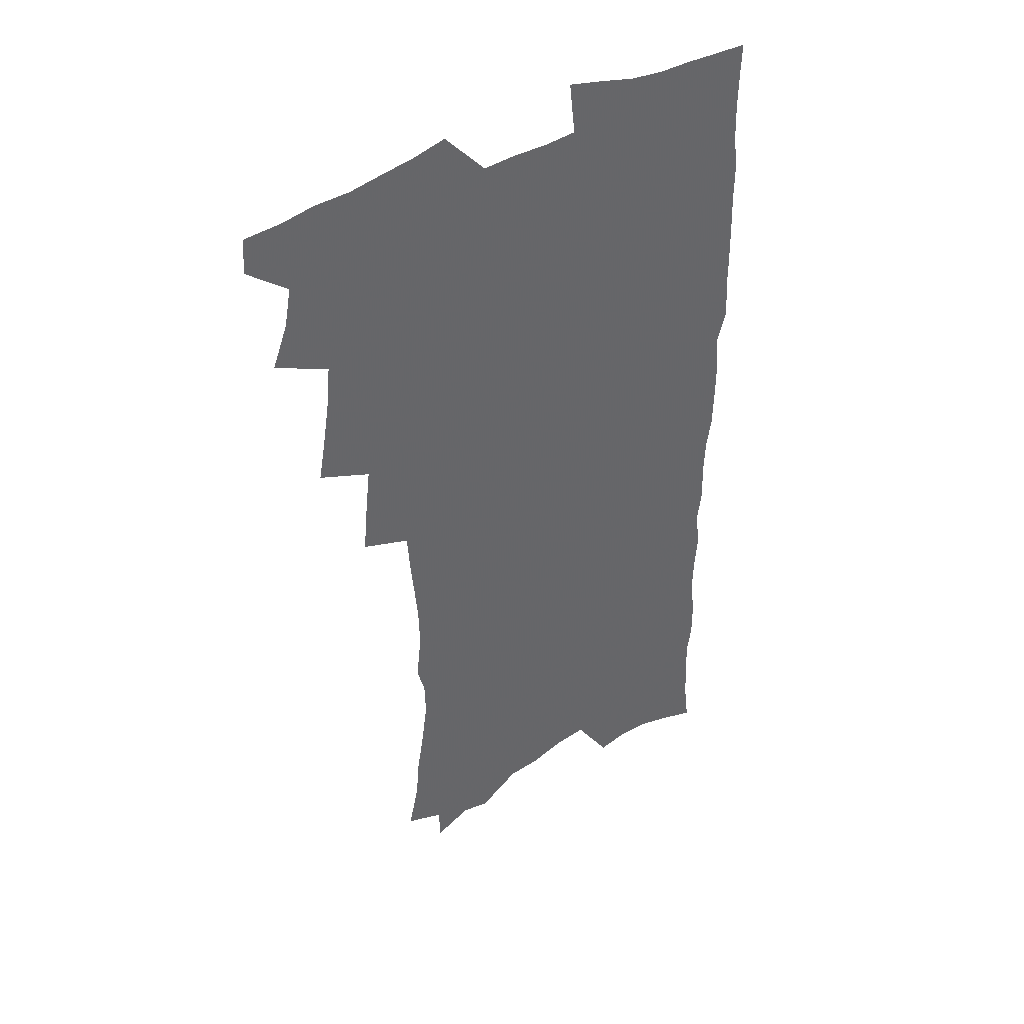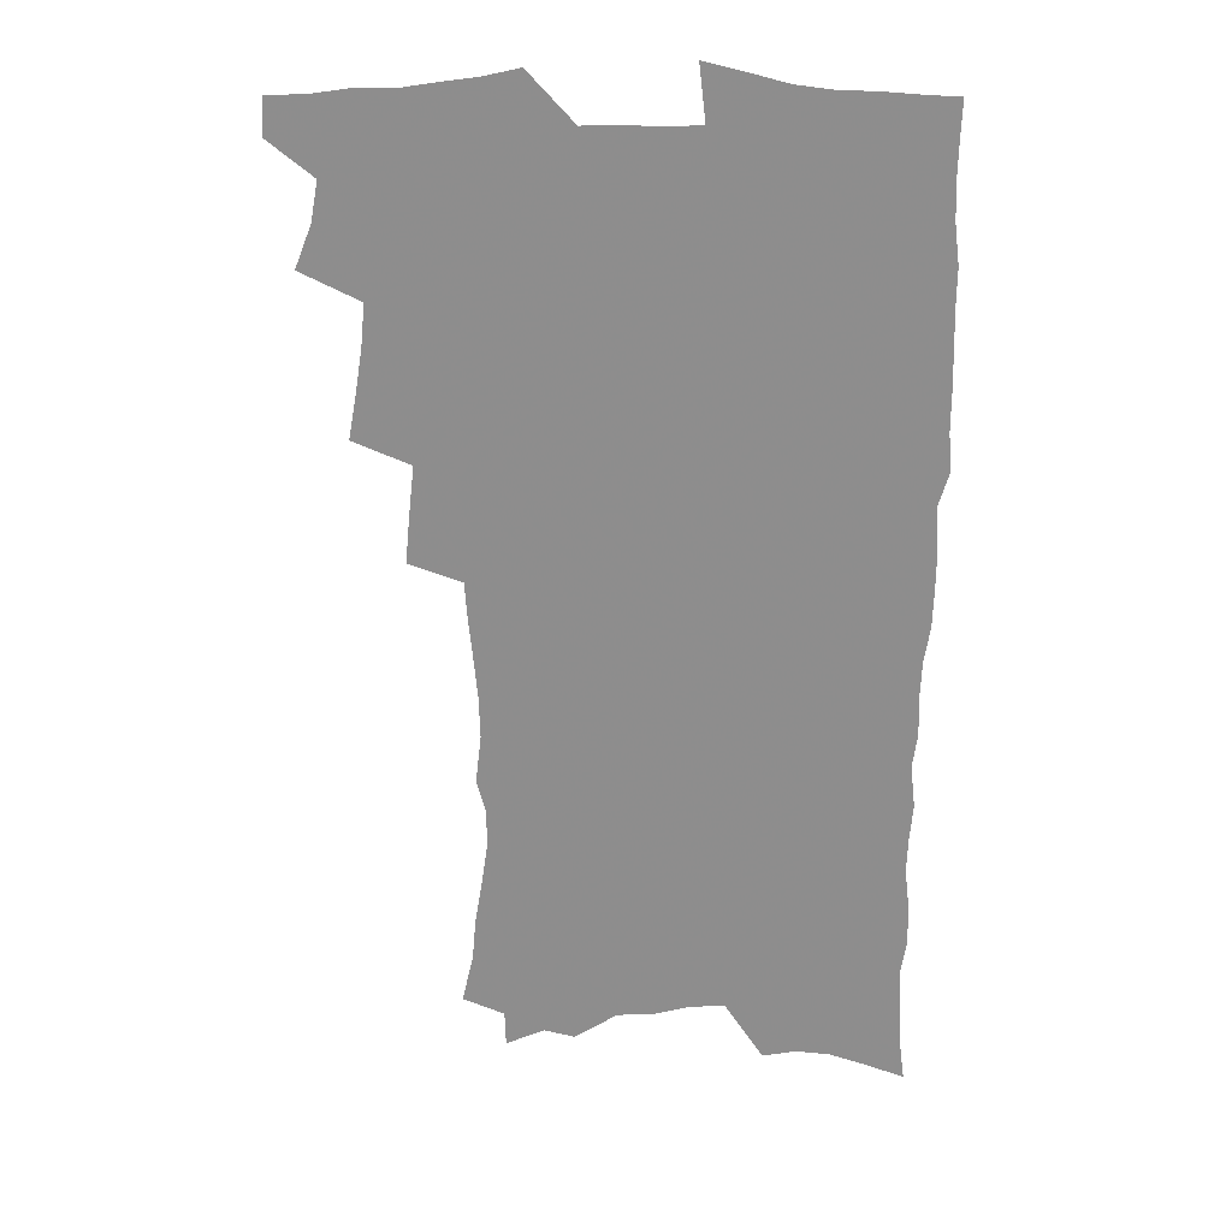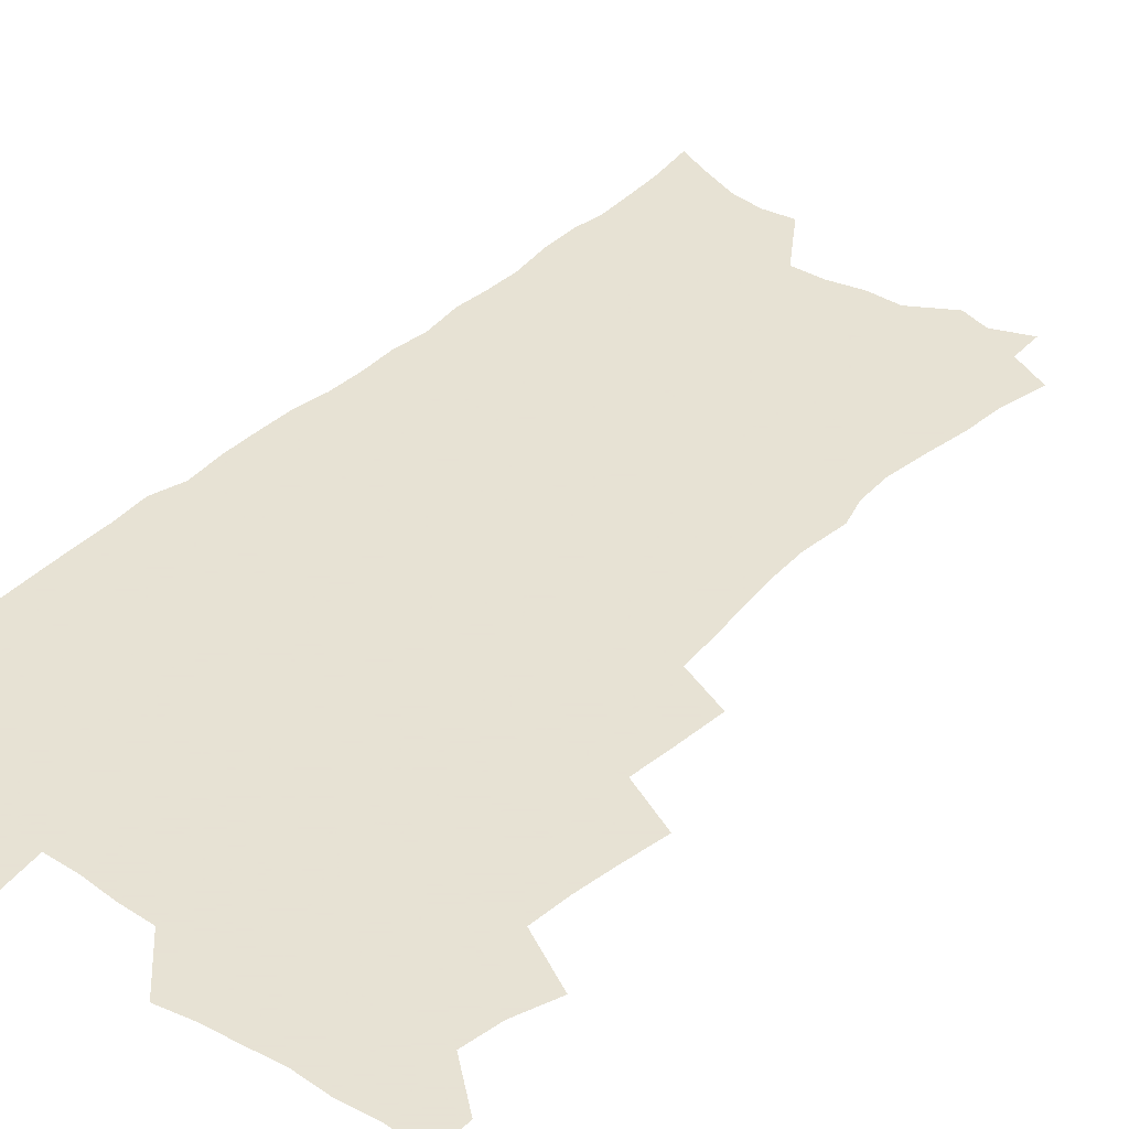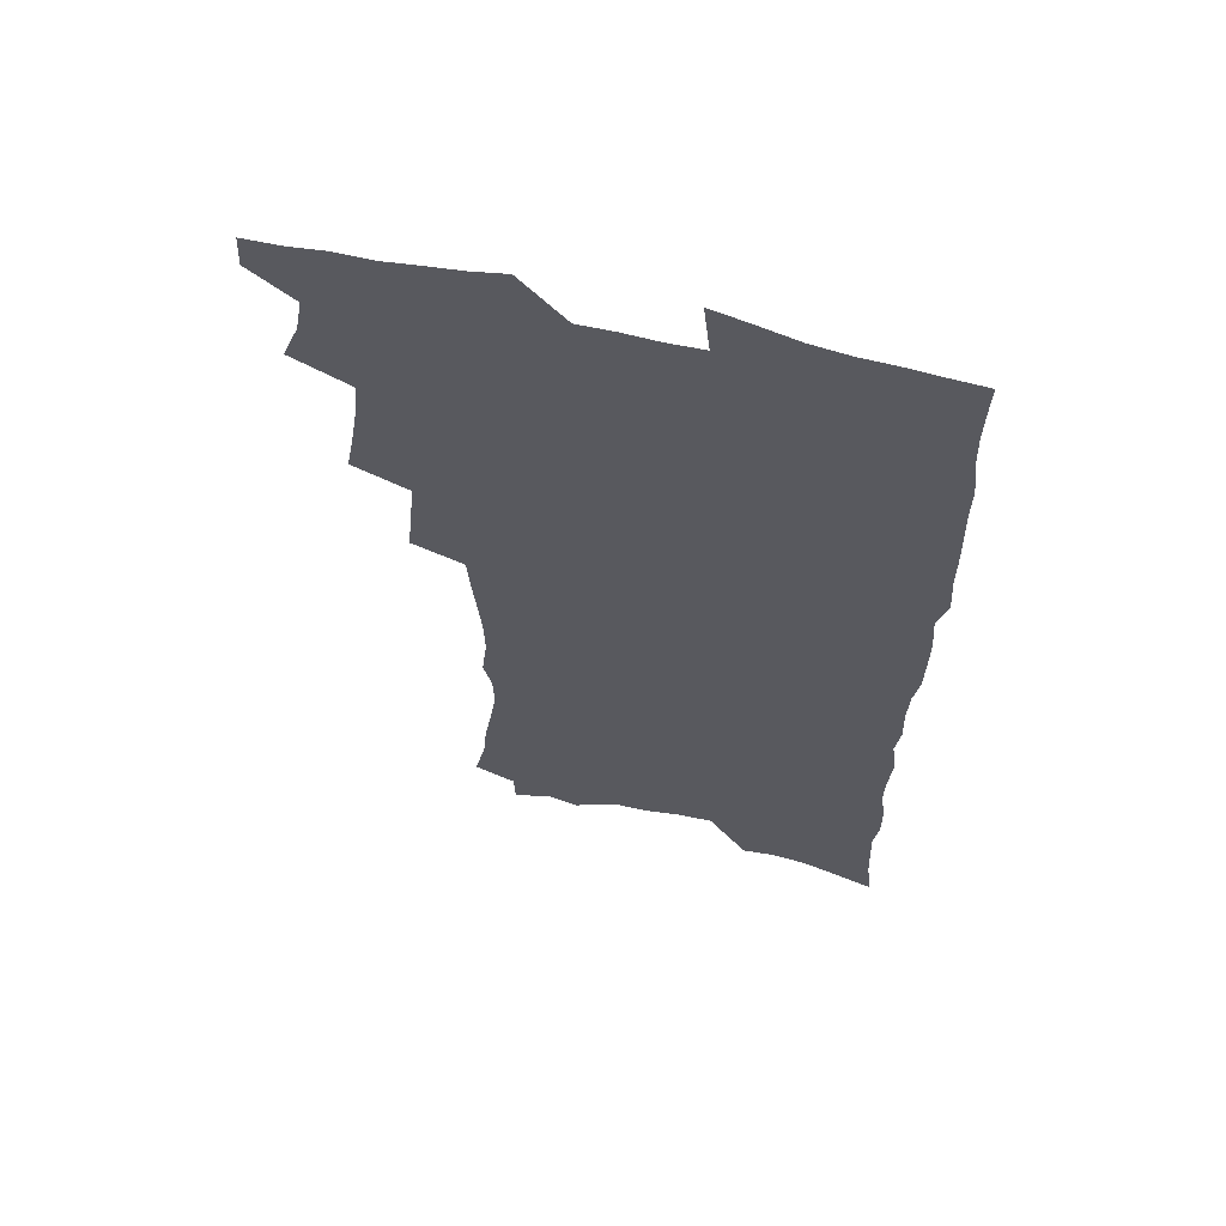
<metadata>
{"format":"obj","ext":"obj","renderer":"f3d","projection":"perspective","resolution":1024,"background":"white","views":[{"elev":41.8,"azim":-36.3,"up":"+Y"},{"elev":25.3,"azim":0.6,"up":"+Y"},{"elev":39.7,"azim":-140.1,"up":"+Z"},{"elev":62.0,"azim":13.6,"up":"+Y"}]}
</metadata>
<code>
v 463.4 551.2 0
v 464.1 566 0
v 472 503.6 0
v 478.7 520.7 0
v 481.6 536.6 0
v 481.9 551.4 0
v 480.2 566.5 0
v 488.4 439.2 0
v 491.6 457.5 0
v 494.4 475.1 0
v 496 491.8 0
v 499.6 508.4 0
v 498.7 522.7 0
v 498.2 537.4 0
v 497.3 552.1 0
v 494.9 568.6 0
v 507.4 390.2 0
v 509.3 409.8 0
v 511.4 429.4 0
v 512.5 446.6 0
v 512.6 462.4 0
v 510 476.7 0
v 514.2 494.2 0
v 515.5 509.5 0
v 514.7 523.5 0
v 513.6 538.2 0
v 512.2 553.5 0
v 510.8 568.6 0
v 523.5 196.3 0
v 528.1 216.5 0
v 529.5 233.1 0
v 532.6 251.6 0
v 535.2 269.8 0
v 534.7 284.9 0
v 531.3 297.2 0
v 533.6 317.1 0
v 533.1 333.6 0
v 531.6 349.6 0
v 530 365.6 0
v 528.8 382.3 0
v 527.8 399.1 0
v 528 416.4 0
v 527.8 432.6 0
v 529.3 449.6 0
v 530.5 465.9 0
v 530.1 480.7 0
v 529.3 495.3 0
v 529.4 509.8 0
v 529.4 524.3 0
v 529 538.9 0
v 527 554.8 0
v 525.2 570.8 0
v 540.7 174.7 0
v 540.3 189.2 0
v 541.7 206 0
v 547.7 228.7 0
v 549.7 246.5 0
v 551 263.6 0
v 550.2 278 0
v 550.4 294.2 0
v 548.7 308.5 0
v 550.3 327.6 0
v 548.3 341.5 0
v 547.6 357.6 0
v 546.8 373.6 0
v 545.1 388.4 0
v 544.6 404.5 0
v 546.1 422.3 0
v 545.7 437.3 0
v 544.9 451.8 0
v 545.2 467 0
v 545.8 482.1 0
v 546 496.5 0
v 546 510.7 0
v 545.7 524.8 0
v 544 539.9 0
v 541.8 556.3 0
v 539.7 572.7 0
v 556.5 181.3 0
v 559.7 200.2 0
v 562.7 220.2 0
v 563.6 236.8 0
v 565.7 255.5 0
v 565.9 271.1 0
v 565.3 285.8 0
v 564.5 300.6 0
v 563.7 315.6 0
v 564.4 333.6 0
v 563.4 348.2 0
v 562.8 363.7 0
v 561 377.6 0
v 560.1 392.6 0
v 559.6 407.8 0
v 560.7 424.6 0
v 560.6 439.4 0
v 560 453.7 0
v 560.8 468.9 0
v 561.1 483.3 0
v 561.2 497.4 0
v 561.6 511.2 0
v 561.4 524.7 0
v 559.6 539.6 0
v 557 556.8 0
v 554 575.8 0
v 568.8 178.1 0
v 576.1 208.8 0
v 577.9 227.4 0
v 578.1 242.9 0
v 578.8 259.5 0
v 578.5 274.3 0
v 578.3 289.7 0
v 577.5 304.2 0
v 577.5 321 0
v 577.3 336.6 0
v 577 352.3 0
v 576.6 367.2 0
v 575.9 381.9 0
v 575.7 397.3 0
v 575.5 412.2 0
v 574.7 426 0
v 574.6 440.7 0
v 574.4 455 0
v 575.5 470.3 0
v 574.9 483.8 0
v 575.6 498.1 0
v 575.8 511.6 0
v 575.2 525.3 0
v 574.1 539.8 0
v 572.6 555.7 0
v 586.3 189 0
v 590.4 214.5 0
v 592 233.4 0
v 591.5 246.8 0
v 591.6 262.4 0
v 591.5 277.9 0
v 590.7 291.9 0
v 590.5 307.5 0
v 590.2 323.1 0
v 589.9 338.3 0
v 589.9 355 0
v 589.6 368.4 0
v 589.6 384.6 0
v 589.4 399.2 0
v 589.1 413.6 0
v 589.5 428.7 0
v 588.5 441.9 0
v 589.2 457.1 0
v 589.3 471.1 0
v 589.1 484.7 0
v 589.2 498.4 0
v 589.4 511.9 0
v 589 525.8 0
v 588.3 540.6 0
v 587.2 556.1 0
v 600.6 189.4 0
v 603.4 215.7 0
v 604 232.8 0
v 603.8 247.1 0
v 604 263.8 0
v 603.9 280 0
v 603.6 295 0
v 603.4 310.7 0
v 603.3 326.3 0
v 602.8 340.5 0
v 602.6 353.8 0
v 602.5 370 0
v 602.7 385.4 0
v 602.6 400.5 0
v 602.5 414.3 0
v 602.7 429.8 0
v 602.3 443.1 0
v 602.9 458.1 0
v 602.9 471.5 0
v 602.8 484.9 0
v 602.7 498.2 0
v 603.2 512 0
v 603.2 525.9 0
v 603 540 0
v 602.2 555.4 0
v 615.5 193 0
v 616.3 214.8 0
v 616.6 234.1 0
v 616.5 249.4 0
v 616.3 264.6 0
v 616.2 281.3 0
v 616 295.4 0
v 615.8 311 0
v 615.7 326.1 0
v 615.5 341.3 0
v 615.3 355.5 0
v 615.3 371.2 0
v 615.8 384.3 0
v 615.7 399.8 0
v 615.8 414 0
v 615.8 429.7 0
v 615.9 443.9 0
v 616.1 458.1 0
v 616.4 471.6 0
v 616.8 485.2 0
v 617.3 498.7 0
v 617 512.3 0
v 617.2 525.8 0
v 617.3 539.6 0
v 616.6 556.1 0
v 614.1 578.4 0
v 629.9 193.9 0
v 629.4 215.7 0
v 629.1 233.1 0
v 628.8 250.1 0
v 628.7 264.8 0
v 628.5 281.6 0
v 628.3 296.1 0
v 628.2 311.7 0
v 628.2 326.2 0
v 628.1 342 0
v 628 356.7 0
v 628.5 369.1 0
v 628.7 386.2 0
v 628.6 400.7 0
v 629 414 0
v 629 429.2 0
v 629.2 443.5 0
v 629.2 457.9 0
v 629.7 471.1 0
v 630.7 484.2 0
v 630.6 498.9 0
v 630.9 512.1 0
v 631.3 525.5 0
v 631.4 539.8 0
v 631.6 554.2 0
v 629.9 574.6 0
v 645.9 169.3 0
v 643.4 194.3 0
v 642.5 213.6 0
v 641.8 231.6 0
v 641.6 247.6 0
v 640.9 265.7 0
v 640.7 281.2 0
v 640.7 295.7 0
v 641.3 308.9 0
v 640.3 327.8 0
v 640.9 340.8 0
v 640.6 356.4 0
v 641.2 370.3 0
v 641.6 384.6 0
v 641.5 399.2 0
v 642.7 412.2 0
v 642.2 428.8 0
v 642.8 442.3 0
v 643 456.5 0
v 643.5 470.1 0
v 644.1 483.9 0
v 644.3 498.2 0
v 645 511.7 0
v 645.2 525.4 0
v 645.6 539.6 0
v 645.9 554 0
v 646.1 570.2 0
v 659.3 171.6 0
v 657.5 191.2 0
v 656 211 0
v 654.8 229.6 0
v 654.5 245.6 0
v 653.6 263.1 0
v 653.7 278.1 0
v 652.9 294.7 0
v 653.9 307.9 0
v 653.3 324.6 0
v 653.3 339.6 0
v 653.6 354.2 0
v 654.6 367.6 0
v 654.6 383 0
v 656.4 396 0
v 655.7 412.5 0
v 655.8 427 0
v 656.5 440.8 0
v 657 454.8 0
v 657.2 469.1 0
v 658 482.6 0
v 657.3 498.5 0
v 658.6 511.3 0
v 659.4 525 0
v 659.8 539 0
v 660.4 553.7 0
v 661.2 568.3 0
v 673.1 170.3 0
v 671.5 188.4 0
v 670.4 206.1 0
v 669.2 224.2 0
v 668 241.9 0
v 668.6 256.6 0
v 667.4 274 0
v 667.2 289.5 0
v 667.3 304.6 0
v 666.7 320.8 0
v 668.9 333.4 0
v 667.5 350.7 0
v 667.5 365.9 0
v 668.6 379.7 0
v 670 393.6 0
v 669.9 409.3 0
v 671.2 423.3 0
v 670.9 438.5 0
v 670.9 453.3 0
v 671.5 467.5 0
v 672 481.8 0
v 671.6 496.5 0
v 673.7 510 0
v 673.3 524.8 0
v 673.6 538.2 0
v 675 552.9 0
v 675.9 567.9 0
v 688.2 165.3 0
v 687.3 182.1 0
v 684.7 202.1 0
v 683.5 219.4 0
v 683.7 234.9 0
v 682.6 251.8 0
v 682.5 267.5 0
v 682.9 282.5 0
v 681.9 299.2 0
v 680.9 315.8 0
v 682.2 329.9 0
v 683 344.6 0
v 682.7 360.4 0
v 685.6 373.5 0
v 684.4 390.3 0
v 685.9 404.6 0
v 686 420 0
v 685.4 436 0
v 685.4 450.8 0
v 687 464.7 0
v 687.7 479.3 0
v 689 493.7 0
v 687.9 509.4 0
v 688.7 523.6 0
v 689.2 537.9 0
v 689.4 552.1 0
v 690.4 566.8 0
v 704.2 159.2 0
v 701.7 178.2 0
v 701 194.7 0
v 700.5 210.8 0
v 702.6 224.2 0
v 702.4 240 0
v 700.4 257.8 0
v 700.9 272.7 0
v 702.2 287.1 0
v 700.2 304.9 0
v 702.2 318.9 0
v 701.7 335.2 0
v 702.3 350.5 0
v 704.7 364.6 0
v 705.2 380.4 0
v 705.3 396.3 0
v 704.1 413.5 0
v 708.2 427.3 0
v 707.1 443.7 0
v 707.1 459.2 0
v 706.9 474.7 0
v 706.4 490.4 0
v 706.6 505.7 0
v 704.7 522.1 0
v 704.2 537.3 0
v 704.5 551.7 0
v 705 566.1 0
v 706 586 0
f 5 6 1
f 1 6 2
f 6 7 2
f 11 12 3
f 3 12 4
f 12 13 4
f 4 13 5
f 13 14 5
f 5 14 6
f 14 15 6
f 6 15 7
f 15 16 7
f 19 20 8
f 8 20 9
f 20 21 9
f 9 21 10
f 21 22 10
f 10 22 11
f 22 23 11
f 11 23 12
f 23 24 12
f 12 24 13
f 24 25 13
f 13 25 14
f 25 26 14
f 14 26 15
f 26 27 15
f 15 27 16
f 27 28 16
f 40 41 17
f 17 41 18
f 41 42 18
f 18 42 19
f 42 43 19
f 19 43 20
f 43 44 20
f 20 44 21
f 44 45 21
f 21 45 22
f 45 46 22
f 22 46 23
f 46 47 23
f 23 47 24
f 47 48 24
f 24 48 25
f 48 49 25
f 25 49 26
f 49 50 26
f 26 50 27
f 50 51 27
f 27 51 28
f 51 52 28
f 54 55 29
f 29 55 30
f 55 56 30
f 30 56 31
f 56 57 31
f 31 57 32
f 57 58 32
f 32 58 33
f 58 59 33
f 33 59 34
f 59 60 34
f 34 60 35
f 60 61 35
f 35 61 36
f 61 62 36
f 36 62 37
f 62 63 37
f 37 63 38
f 63 64 38
f 38 64 39
f 64 65 39
f 39 65 40
f 65 66 40
f 40 66 41
f 66 67 41
f 41 67 42
f 67 68 42
f 42 68 43
f 68 69 43
f 43 69 44
f 69 70 44
f 44 70 45
f 70 71 45
f 45 71 46
f 71 72 46
f 46 72 47
f 72 73 47
f 47 73 48
f 73 74 48
f 48 74 49
f 74 75 49
f 49 75 50
f 75 76 50
f 50 76 51
f 76 77 51
f 51 77 52
f 77 78 52
f 53 79 54
f 79 80 54
f 54 80 55
f 80 81 55
f 55 81 56
f 81 82 56
f 56 82 57
f 82 83 57
f 57 83 58
f 83 84 58
f 58 84 59
f 84 85 59
f 59 85 60
f 85 86 60
f 60 86 61
f 86 87 61
f 61 87 62
f 87 88 62
f 62 88 63
f 88 89 63
f 63 89 64
f 89 90 64
f 64 90 65
f 90 91 65
f 65 91 66
f 91 92 66
f 66 92 67
f 92 93 67
f 67 93 68
f 93 94 68
f 68 94 69
f 94 95 69
f 69 95 70
f 95 96 70
f 70 96 71
f 96 97 71
f 71 97 72
f 97 98 72
f 72 98 73
f 98 99 73
f 73 99 74
f 99 100 74
f 74 100 75
f 100 101 75
f 75 101 76
f 101 102 76
f 76 102 77
f 102 103 77
f 77 103 78
f 103 104 78
f 79 105 80
f 105 106 80
f 80 106 81
f 106 107 81
f 81 107 82
f 107 108 82
f 82 108 83
f 108 109 83
f 83 109 84
f 109 110 84
f 84 110 85
f 110 111 85
f 85 111 86
f 111 112 86
f 86 112 87
f 112 113 87
f 87 113 88
f 113 114 88
f 88 114 89
f 114 115 89
f 89 115 90
f 115 116 90
f 90 116 91
f 116 117 91
f 91 117 92
f 117 118 92
f 92 118 93
f 118 119 93
f 93 119 94
f 119 120 94
f 94 120 95
f 120 121 95
f 95 121 96
f 121 122 96
f 96 122 97
f 122 123 97
f 97 123 98
f 123 124 98
f 98 124 99
f 124 125 99
f 99 125 100
f 125 126 100
f 100 126 101
f 126 127 101
f 101 127 102
f 127 128 102
f 102 128 103
f 128 129 103
f 103 129 104
f 105 130 106
f 130 131 106
f 106 131 107
f 131 132 107
f 107 132 108
f 132 133 108
f 108 133 109
f 133 134 109
f 109 134 110
f 134 135 110
f 110 135 111
f 135 136 111
f 111 136 112
f 136 137 112
f 112 137 113
f 137 138 113
f 113 138 114
f 138 139 114
f 114 139 115
f 139 140 115
f 115 140 116
f 140 141 116
f 116 141 117
f 141 142 117
f 117 142 118
f 142 143 118
f 118 143 119
f 143 144 119
f 119 144 120
f 144 145 120
f 120 145 121
f 145 146 121
f 121 146 122
f 146 147 122
f 122 147 123
f 147 148 123
f 123 148 124
f 148 149 124
f 124 149 125
f 149 150 125
f 125 150 126
f 150 151 126
f 126 151 127
f 151 152 127
f 127 152 128
f 152 153 128
f 128 153 129
f 153 154 129
f 130 155 131
f 155 156 131
f 131 156 132
f 156 157 132
f 132 157 133
f 157 158 133
f 133 158 134
f 158 159 134
f 134 159 135
f 159 160 135
f 135 160 136
f 160 161 136
f 136 161 137
f 161 162 137
f 137 162 138
f 162 163 138
f 138 163 139
f 163 164 139
f 139 164 140
f 164 165 140
f 140 165 141
f 165 166 141
f 141 166 142
f 166 167 142
f 142 167 143
f 167 168 143
f 143 168 144
f 168 169 144
f 144 169 145
f 169 170 145
f 145 170 146
f 170 171 146
f 146 171 147
f 171 172 147
f 147 172 148
f 172 173 148
f 148 173 149
f 173 174 149
f 149 174 150
f 174 175 150
f 150 175 151
f 175 176 151
f 151 176 152
f 176 177 152
f 152 177 153
f 177 178 153
f 153 178 154
f 178 179 154
f 155 180 156
f 180 181 156
f 156 181 157
f 181 182 157
f 157 182 158
f 182 183 158
f 158 183 159
f 183 184 159
f 159 184 160
f 184 185 160
f 160 185 161
f 185 186 161
f 161 186 162
f 186 187 162
f 162 187 163
f 187 188 163
f 163 188 164
f 188 189 164
f 164 189 165
f 189 190 165
f 165 190 166
f 190 191 166
f 166 191 167
f 191 192 167
f 167 192 168
f 192 193 168
f 168 193 169
f 193 194 169
f 169 194 170
f 194 195 170
f 170 195 171
f 195 196 171
f 171 196 172
f 196 197 172
f 172 197 173
f 197 198 173
f 173 198 174
f 198 199 174
f 174 199 175
f 199 200 175
f 175 200 176
f 200 201 176
f 176 201 177
f 201 202 177
f 177 202 178
f 202 203 178
f 178 203 179
f 203 204 179
f 180 206 181
f 206 207 181
f 181 207 182
f 207 208 182
f 182 208 183
f 208 209 183
f 183 209 184
f 209 210 184
f 184 210 185
f 210 211 185
f 185 211 186
f 211 212 186
f 186 212 187
f 212 213 187
f 187 213 188
f 213 214 188
f 188 214 189
f 214 215 189
f 189 215 190
f 215 216 190
f 190 216 191
f 216 217 191
f 191 217 192
f 217 218 192
f 192 218 193
f 218 219 193
f 193 219 194
f 219 220 194
f 194 220 195
f 220 221 195
f 195 221 196
f 221 222 196
f 196 222 197
f 222 223 197
f 197 223 198
f 223 224 198
f 198 224 199
f 224 225 199
f 199 225 200
f 225 226 200
f 200 226 201
f 226 227 201
f 201 227 202
f 227 228 202
f 202 228 203
f 228 229 203
f 203 229 204
f 229 230 204
f 204 230 205
f 230 231 205
f 232 233 206
f 206 233 207
f 233 234 207
f 207 234 208
f 234 235 208
f 208 235 209
f 235 236 209
f 209 236 210
f 236 237 210
f 210 237 211
f 237 238 211
f 211 238 212
f 238 239 212
f 212 239 213
f 239 240 213
f 213 240 214
f 240 241 214
f 214 241 215
f 241 242 215
f 215 242 216
f 242 243 216
f 216 243 217
f 243 244 217
f 217 244 218
f 244 245 218
f 218 245 219
f 245 246 219
f 219 246 220
f 246 247 220
f 220 247 221
f 247 248 221
f 221 248 222
f 248 249 222
f 222 249 223
f 249 250 223
f 223 250 224
f 250 251 224
f 224 251 225
f 251 252 225
f 225 252 226
f 252 253 226
f 226 253 227
f 253 254 227
f 227 254 228
f 254 255 228
f 228 255 229
f 255 256 229
f 229 256 230
f 256 257 230
f 230 257 231
f 257 258 231
f 232 259 233
f 259 260 233
f 233 260 234
f 260 261 234
f 234 261 235
f 261 262 235
f 235 262 236
f 262 263 236
f 236 263 237
f 263 264 237
f 237 264 238
f 264 265 238
f 238 265 239
f 265 266 239
f 239 266 240
f 266 267 240
f 240 267 241
f 267 268 241
f 241 268 242
f 268 269 242
f 242 269 243
f 269 270 243
f 243 270 244
f 270 271 244
f 244 271 245
f 271 272 245
f 245 272 246
f 272 273 246
f 246 273 247
f 273 274 247
f 247 274 248
f 274 275 248
f 248 275 249
f 275 276 249
f 249 276 250
f 276 277 250
f 250 277 251
f 277 278 251
f 251 278 252
f 278 279 252
f 252 279 253
f 279 280 253
f 253 280 254
f 280 281 254
f 254 281 255
f 281 282 255
f 255 282 256
f 282 283 256
f 256 283 257
f 283 284 257
f 257 284 258
f 284 285 258
f 259 286 260
f 286 287 260
f 260 287 261
f 287 288 261
f 261 288 262
f 288 289 262
f 262 289 263
f 289 290 263
f 263 290 264
f 290 291 264
f 264 291 265
f 291 292 265
f 265 292 266
f 292 293 266
f 266 293 267
f 293 294 267
f 267 294 268
f 294 295 268
f 268 295 269
f 295 296 269
f 269 296 270
f 296 297 270
f 270 297 271
f 297 298 271
f 271 298 272
f 298 299 272
f 272 299 273
f 299 300 273
f 273 300 274
f 300 301 274
f 274 301 275
f 301 302 275
f 275 302 276
f 302 303 276
f 276 303 277
f 303 304 277
f 277 304 278
f 304 305 278
f 278 305 279
f 305 306 279
f 279 306 280
f 306 307 280
f 280 307 281
f 307 308 281
f 281 308 282
f 308 309 282
f 282 309 283
f 309 310 283
f 283 310 284
f 310 311 284
f 284 311 285
f 311 312 285
f 286 313 287
f 313 314 287
f 287 314 288
f 314 315 288
f 288 315 289
f 315 316 289
f 289 316 290
f 316 317 290
f 290 317 291
f 317 318 291
f 291 318 292
f 318 319 292
f 292 319 293
f 319 320 293
f 293 320 294
f 320 321 294
f 294 321 295
f 321 322 295
f 295 322 296
f 322 323 296
f 296 323 297
f 323 324 297
f 297 324 298
f 324 325 298
f 298 325 299
f 325 326 299
f 299 326 300
f 326 327 300
f 300 327 301
f 327 328 301
f 301 328 302
f 328 329 302
f 302 329 303
f 329 330 303
f 303 330 304
f 330 331 304
f 304 331 305
f 331 332 305
f 305 332 306
f 332 333 306
f 306 333 307
f 333 334 307
f 307 334 308
f 334 335 308
f 308 335 309
f 335 336 309
f 309 336 310
f 336 337 310
f 310 337 311
f 337 338 311
f 311 338 312
f 338 339 312
f 313 340 314
f 340 341 314
f 314 341 315
f 341 342 315
f 315 342 316
f 342 343 316
f 316 343 317
f 343 344 317
f 317 344 318
f 344 345 318
f 318 345 319
f 345 346 319
f 319 346 320
f 346 347 320
f 320 347 321
f 347 348 321
f 321 348 322
f 348 349 322
f 322 349 323
f 349 350 323
f 323 350 324
f 350 351 324
f 324 351 325
f 351 352 325
f 325 352 326
f 352 353 326
f 326 353 327
f 353 354 327
f 327 354 328
f 354 355 328
f 328 355 329
f 355 356 329
f 329 356 330
f 356 357 330
f 330 357 331
f 357 358 331
f 331 358 332
f 358 359 332
f 332 359 333
f 359 360 333
f 333 360 334
f 360 361 334
f 334 361 335
f 361 362 335
f 335 362 336
f 362 363 336
f 336 363 337
f 363 364 337
f 337 364 338
f 364 365 338
f 338 365 339
f 365 366 339

</code>
